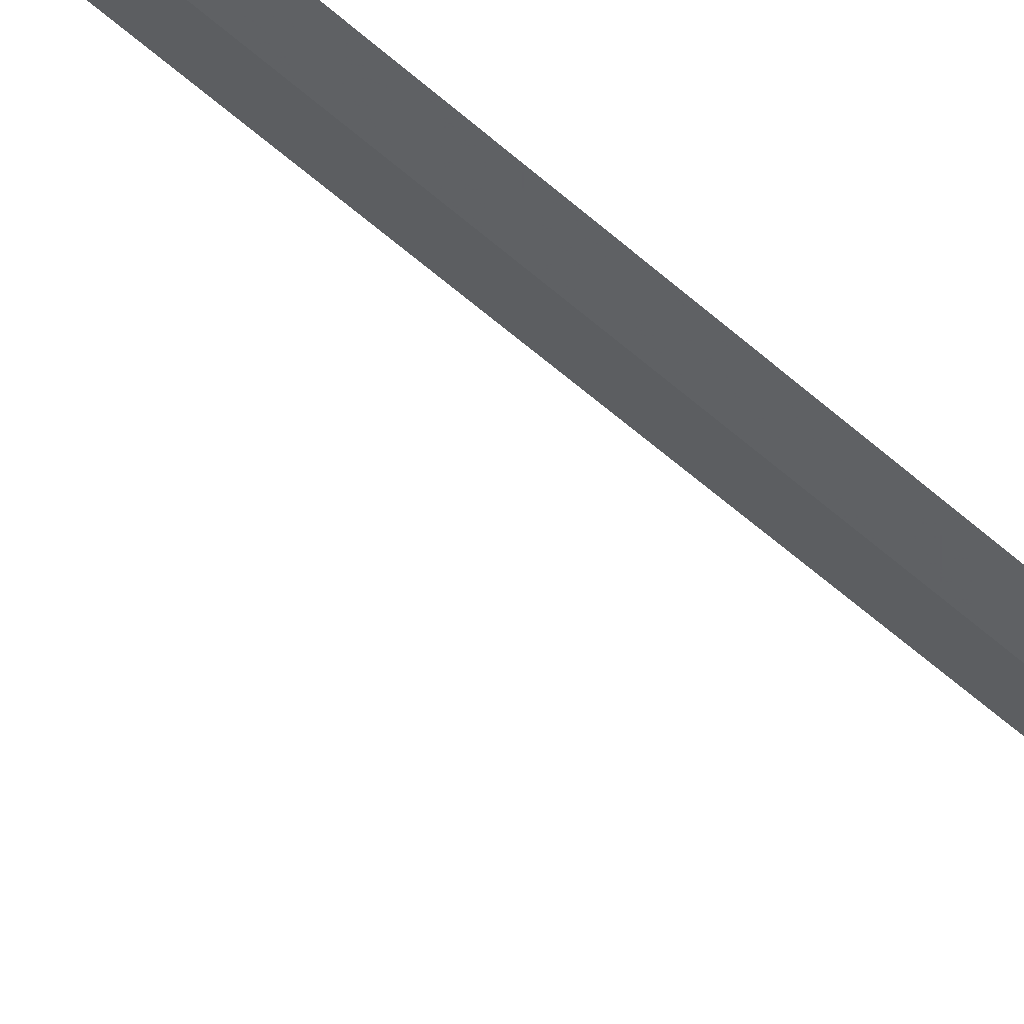
<metadata>
{"format":"obj","ext":"obj","renderer":"f3d","projection":"perspective","resolution":1024,"background":"white","views":[{"elev":61.9,"azim":-48.0,"up":"+Y"}]}
</metadata>
<code>
v 66.81 153 1
v 66.33 152.7 0
v 66.32 153.1 0
v 66.84 153.4 1
v 66.83 152.7 1
v 66.81 153 30
f 1 2 3
f 1 3 4
f 1 5 2
f 1 6 5
f 1 4 6

</code>
